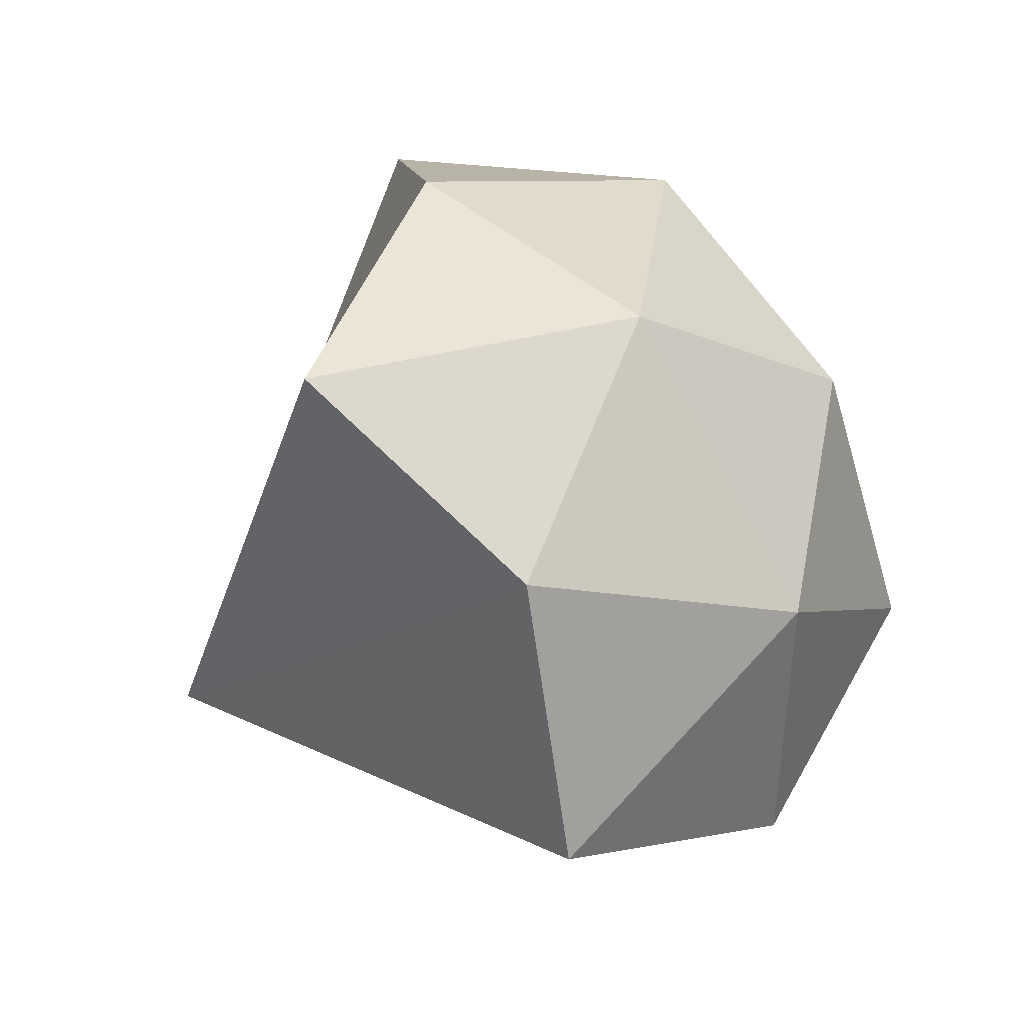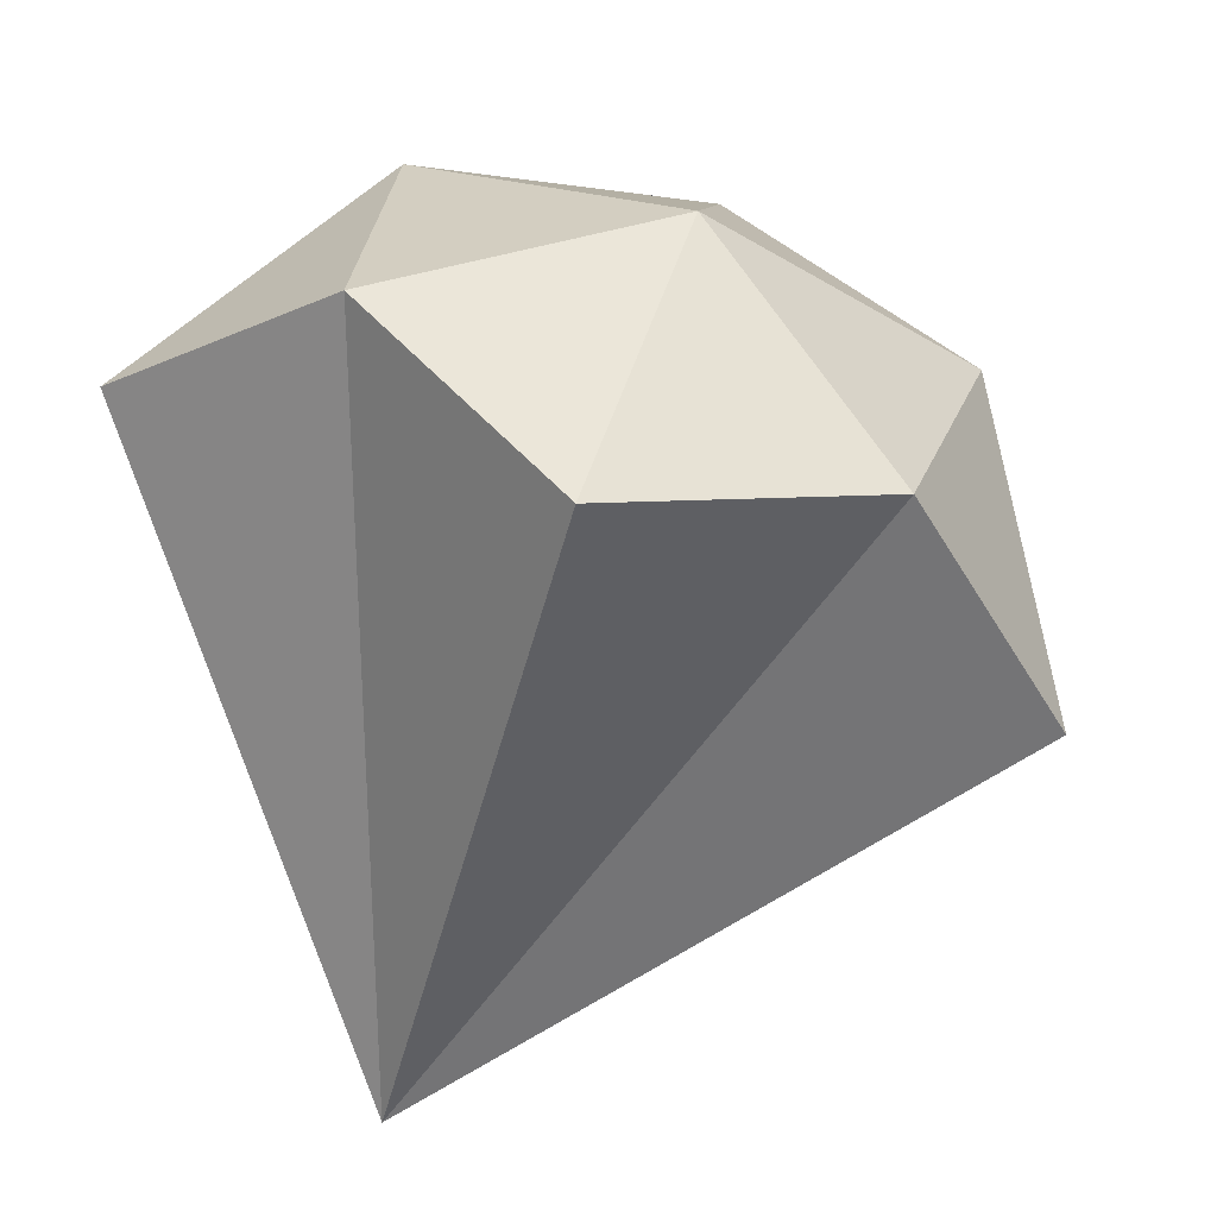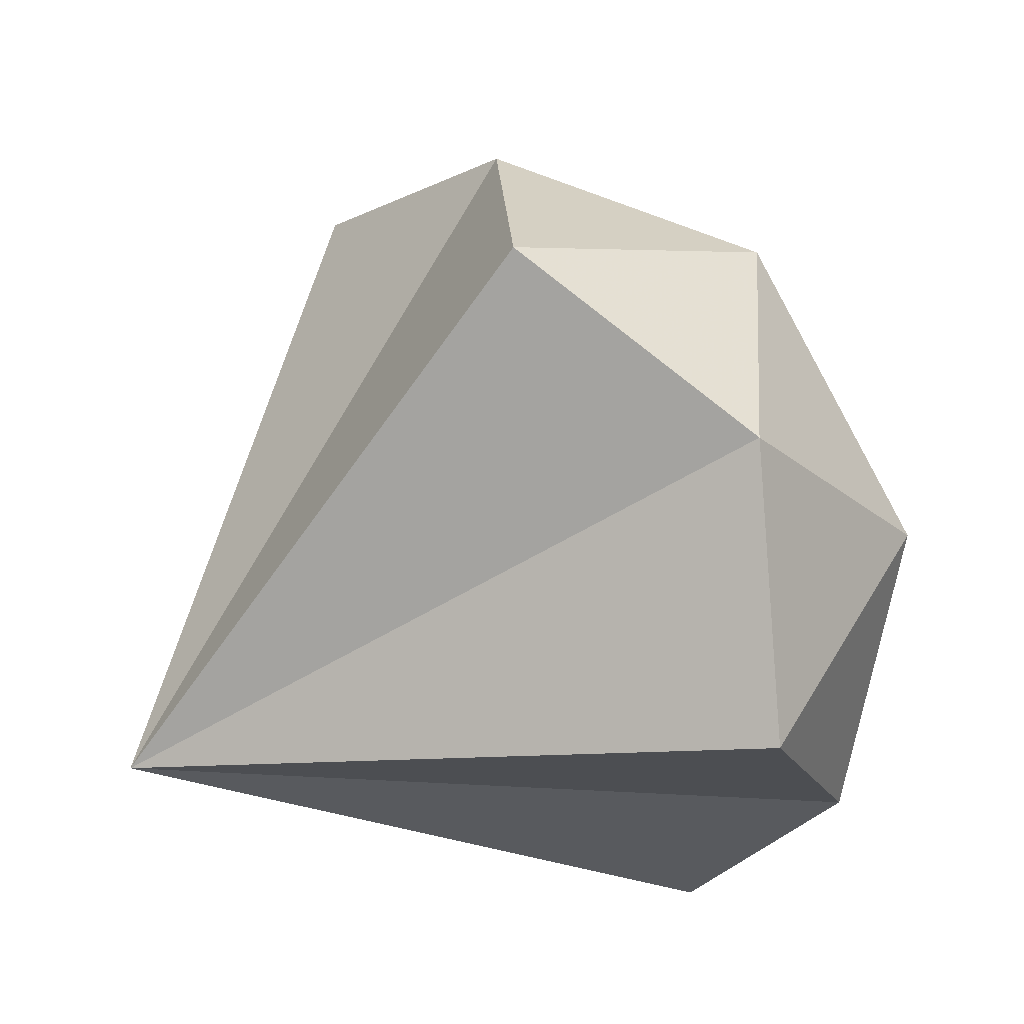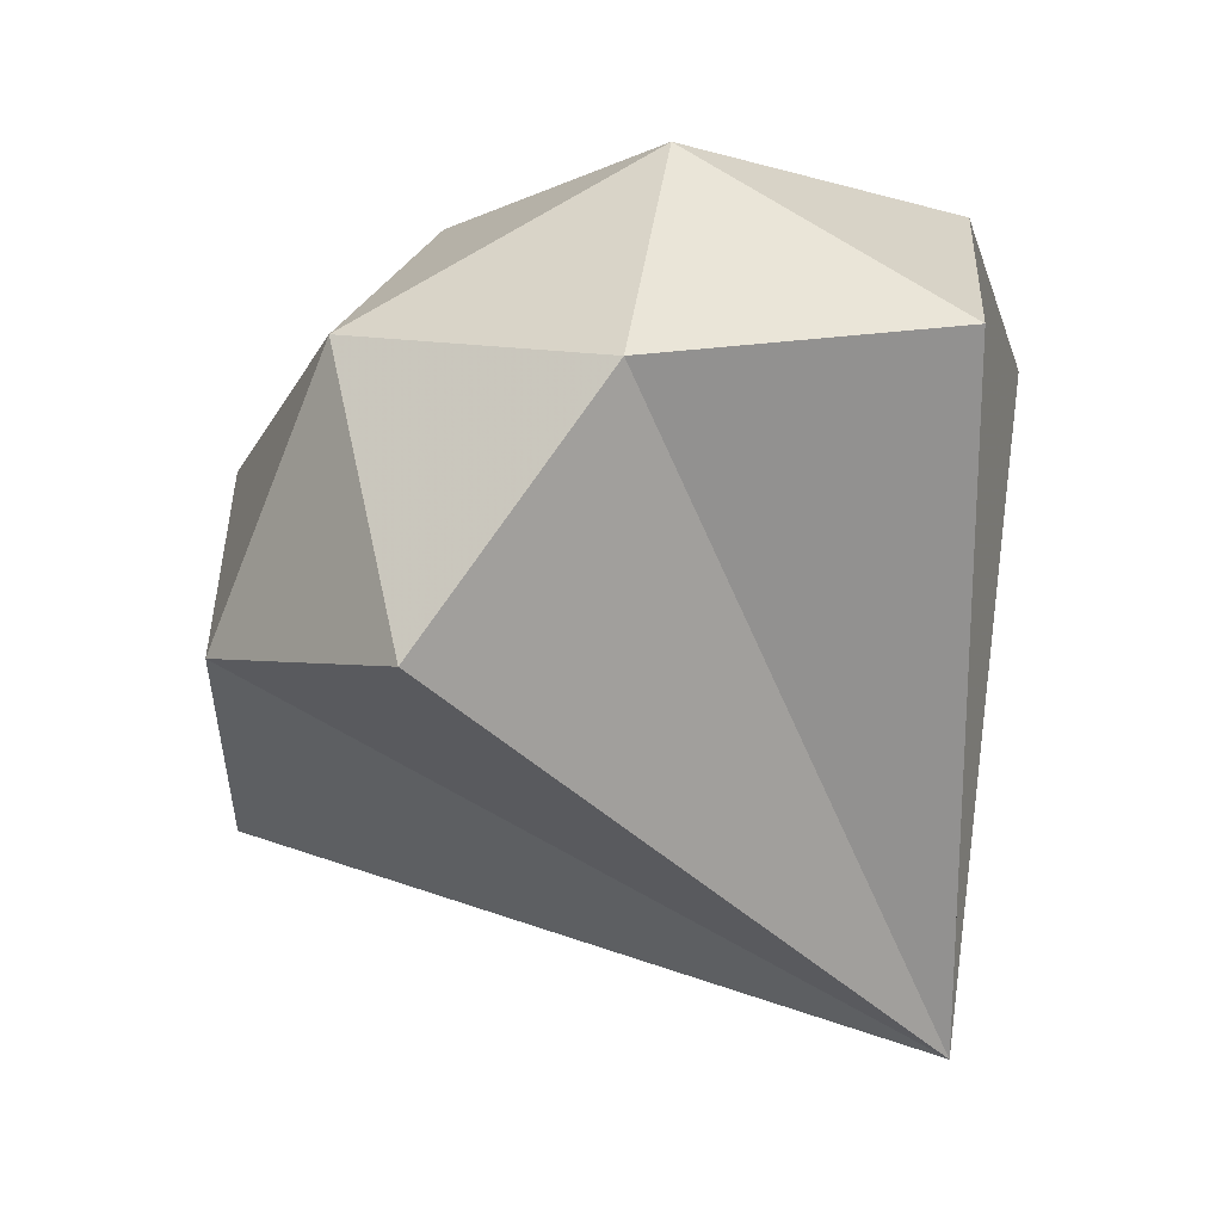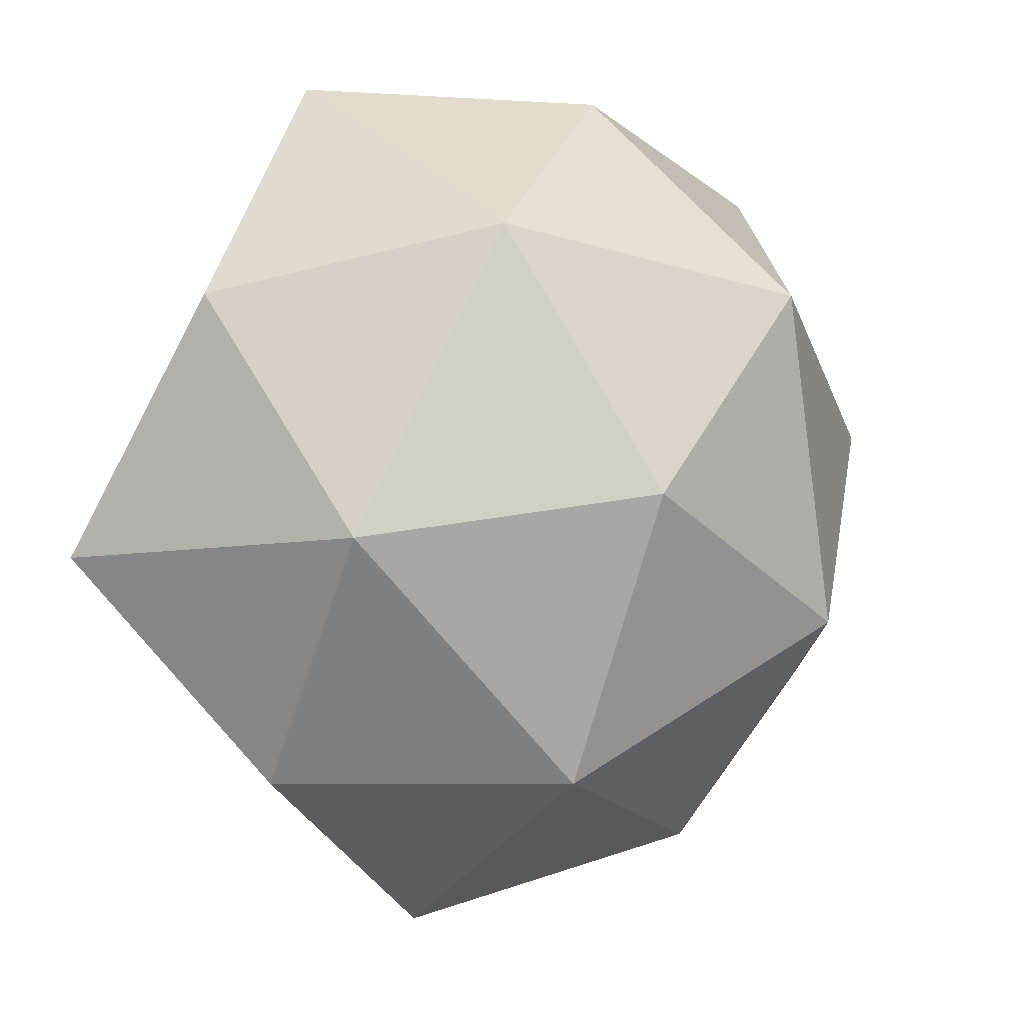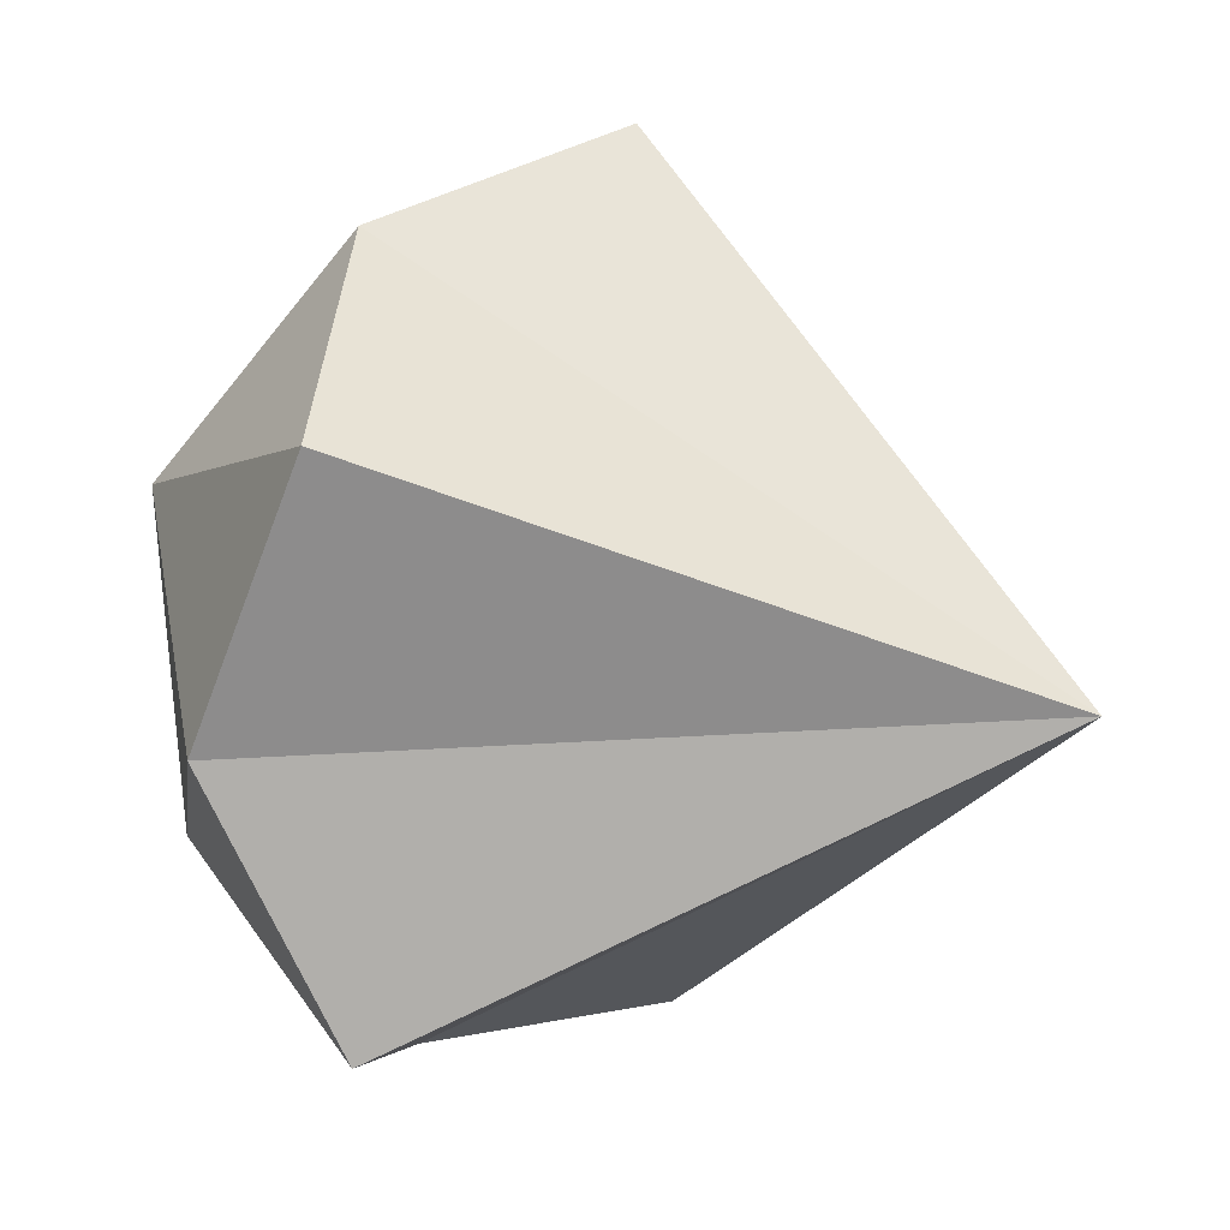
<metadata>
{"format":"obj","ext":"obj","renderer":"f3d","projection":"perspective","resolution":1024,"background":"white","views":[{"elev":61.7,"azim":77.6,"up":"+Z"},{"elev":18.6,"azim":-139.5,"up":"+Y"},{"elev":-23.6,"azim":84.8,"up":"+Z"},{"elev":0.6,"azim":100.7,"up":"+Y"},{"elev":76.8,"azim":-65.7,"up":"+Y"},{"elev":-71.1,"azim":-87.5,"up":"+Z"}]}
</metadata>
<code>
v 0   0.9271  -2.427
v 0  -0.9271   2.427
v 0  -0.9271  -2.427
v  2.427  0   0.9271
v  2.427  0  -0.9271
v -2.427  0   0.9271
v -2.427  0  -0.9271
v  0.9271   2.427  0
v  0.9271  -2.427  0
v -0.9271   2.427  0
v -0.9271  -2.427  0
v  1.331  0   2.153
v  1.331  0  -2.153
v -1.331  0   2.153
v -1.331  0  -2.153
v  2.153   1.331  0
v  2.153  -1.331  0
v -2.153   1.331  0
v -2.153  -1.331  0
v 0   2.153   1.331
v 0   2.153  -1.331
v 0  -2.153   1.331
v 0  -2.153  -1.331
v 1.5  1.5  1.5
v 1.5  1.5 -1.5
v 1.5 -1.5  1.5
v 1.5 -1.5 -1.5
v -1.5  1.5  1.5
v -1.5  1.5 -1.5
v -1.5 -1.5  1.5
v -1.5 -1.5 -1.5
v 0   0.9271   2.427
v 0 -2 -1.239
f 12 32 2
f 12 4 24
f 12 24 32
f 14 2 32
f 14 32 28
f 14 28 6
f 16 25 8
f 16 8 24
f 16 24 4
f 18 6 28
f 18 28 10
f 18 10 29
f 20 8 10
f 20 10 28
f 20 28 32
f 20 32 24
f 20 24 8
f 21 10 8
f 21 8 25
f 21 29 10
f 33 2 14
f 33 14 6
f 33 6 18
f 33 18 29
f 33 29 21
f 33 21 25
f 33 25 16
f 33 16 4
f 33 4 12
f 33 12 2

</code>
